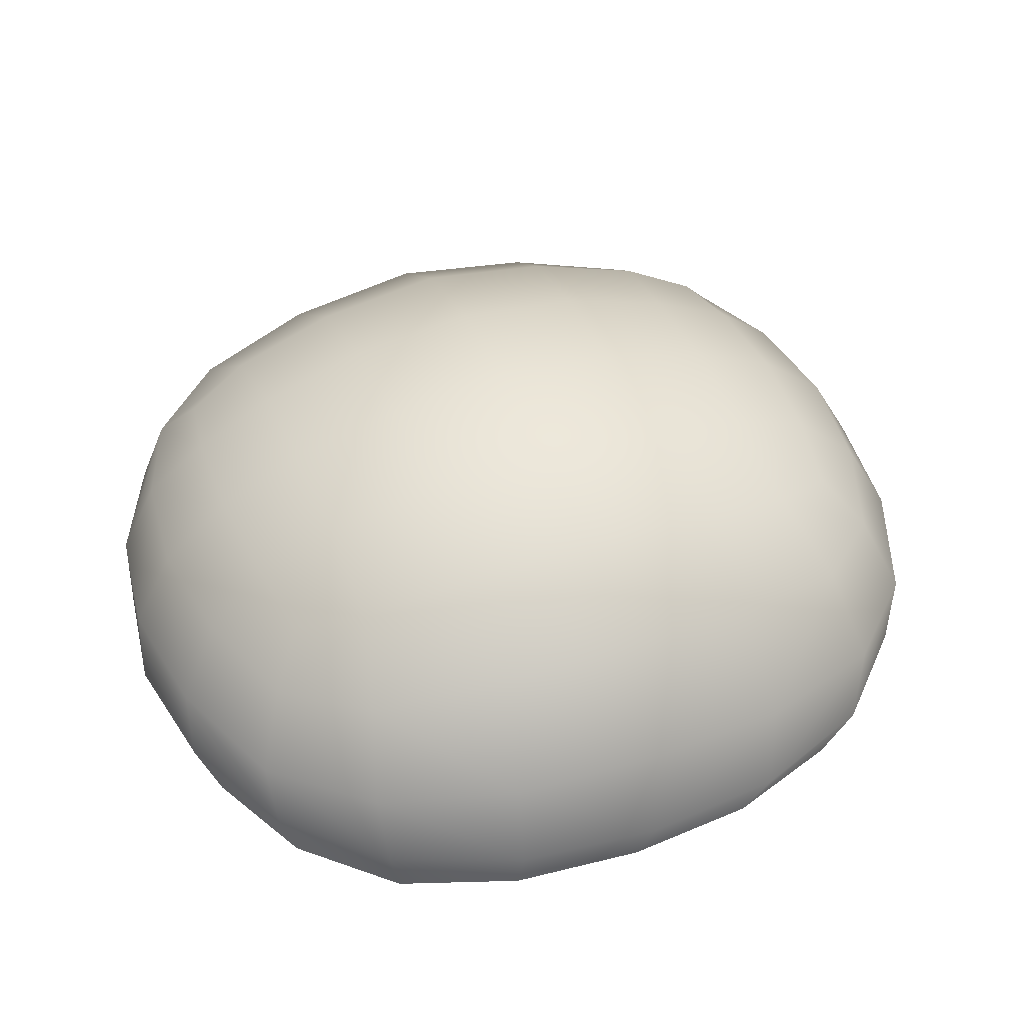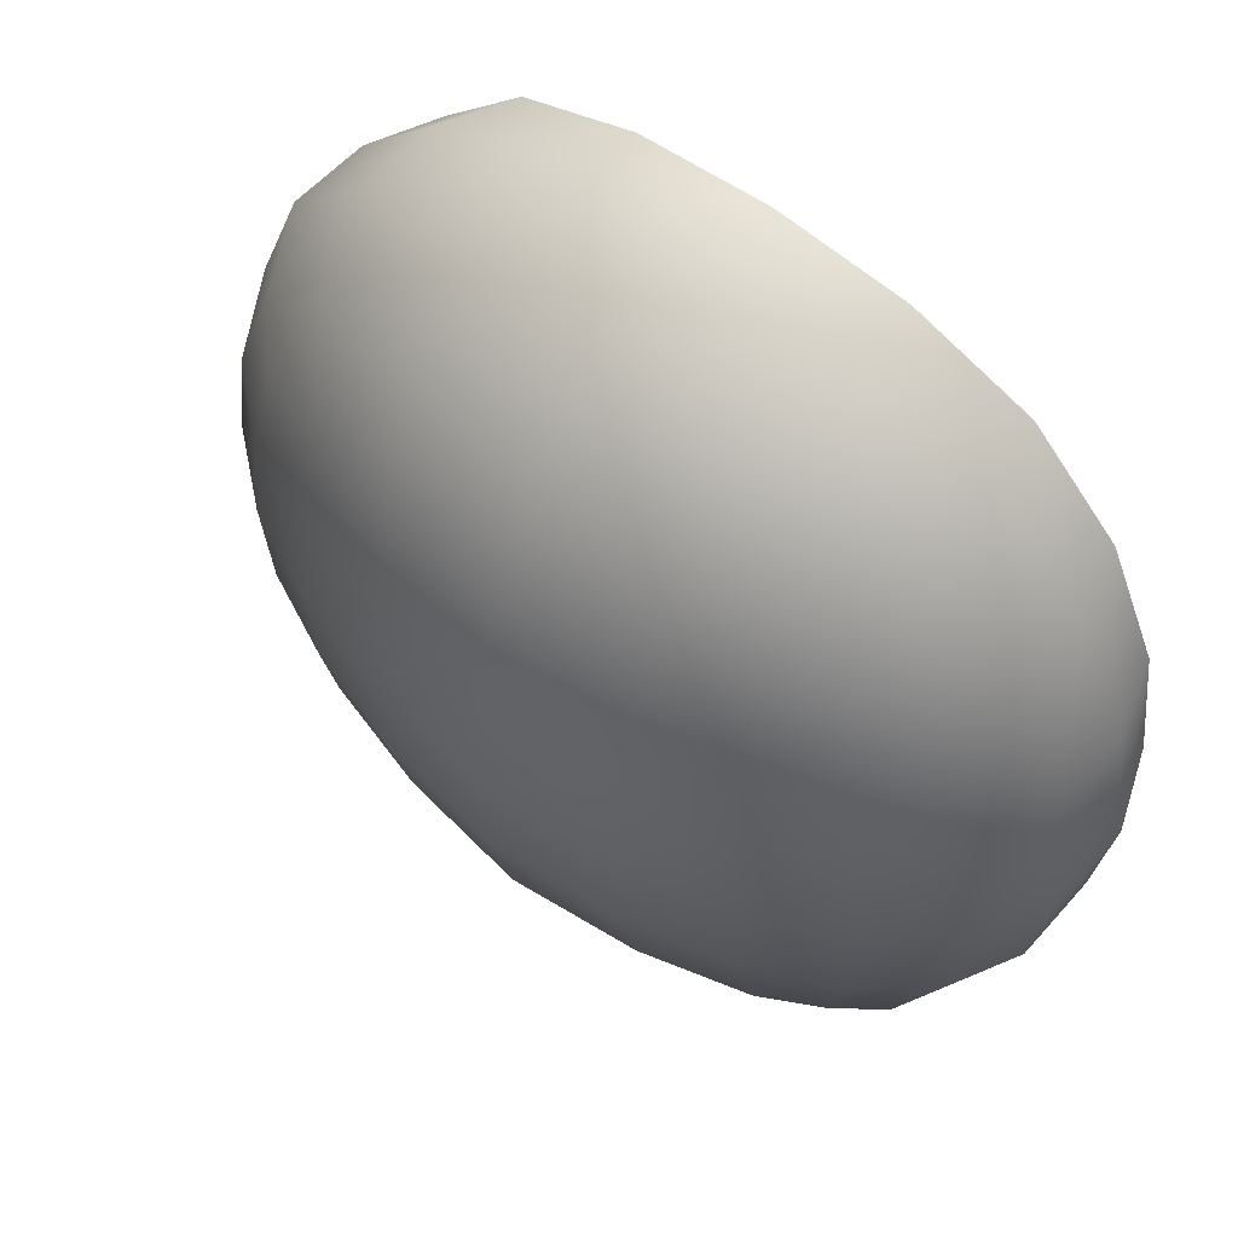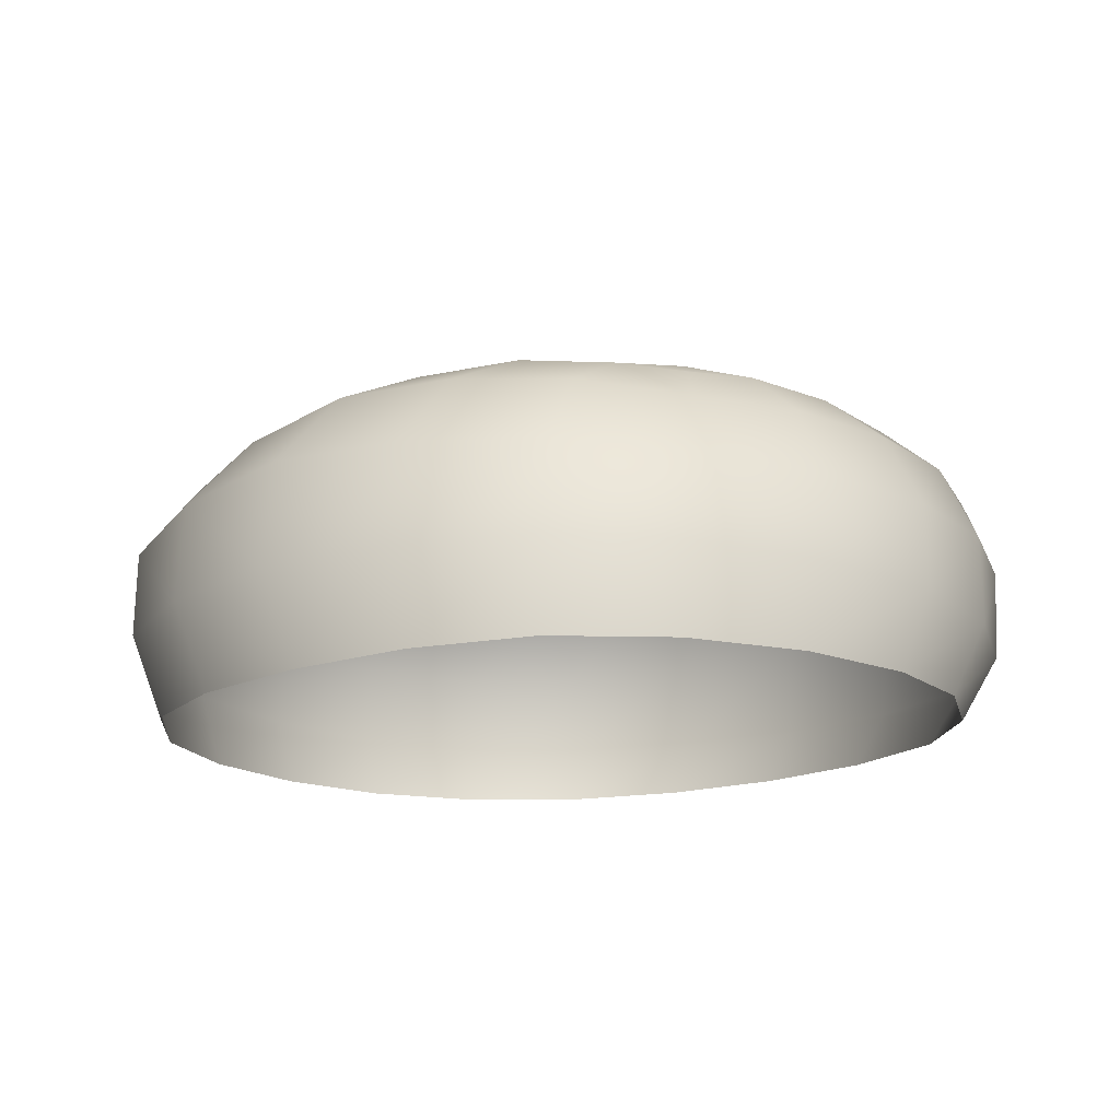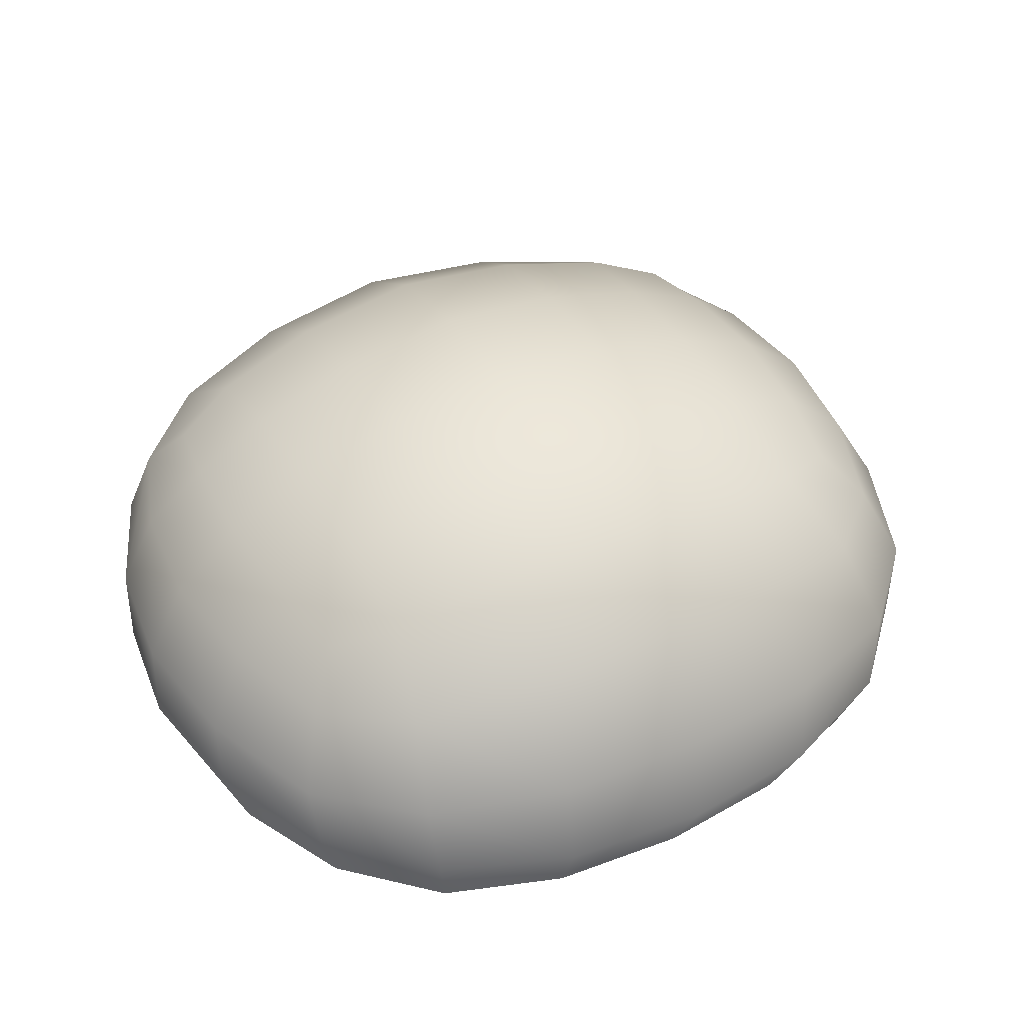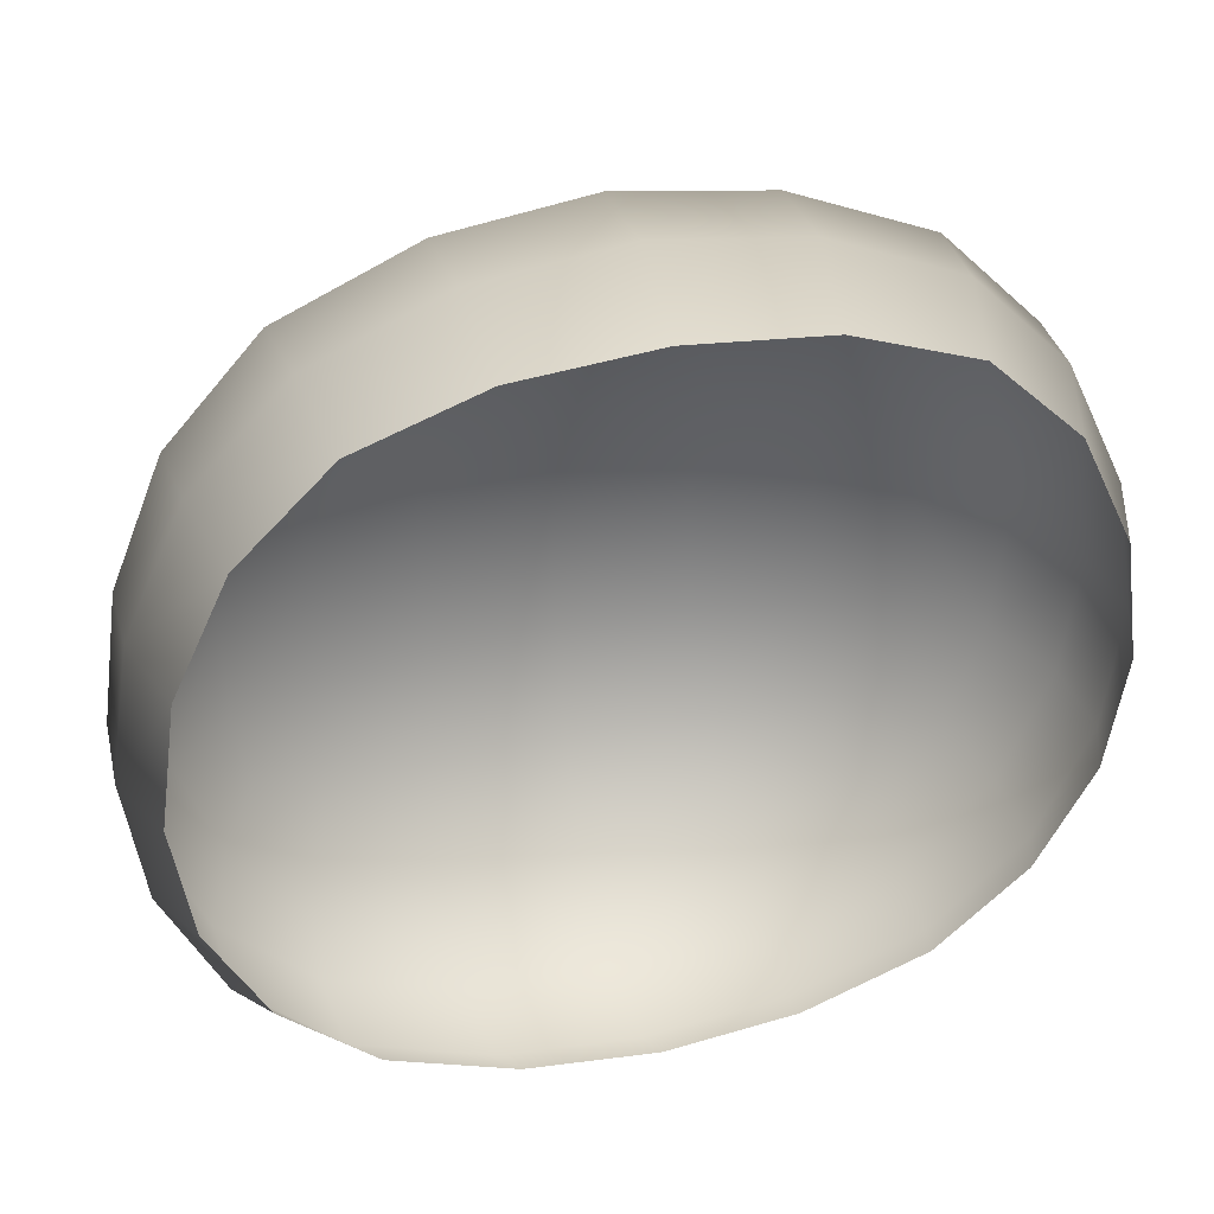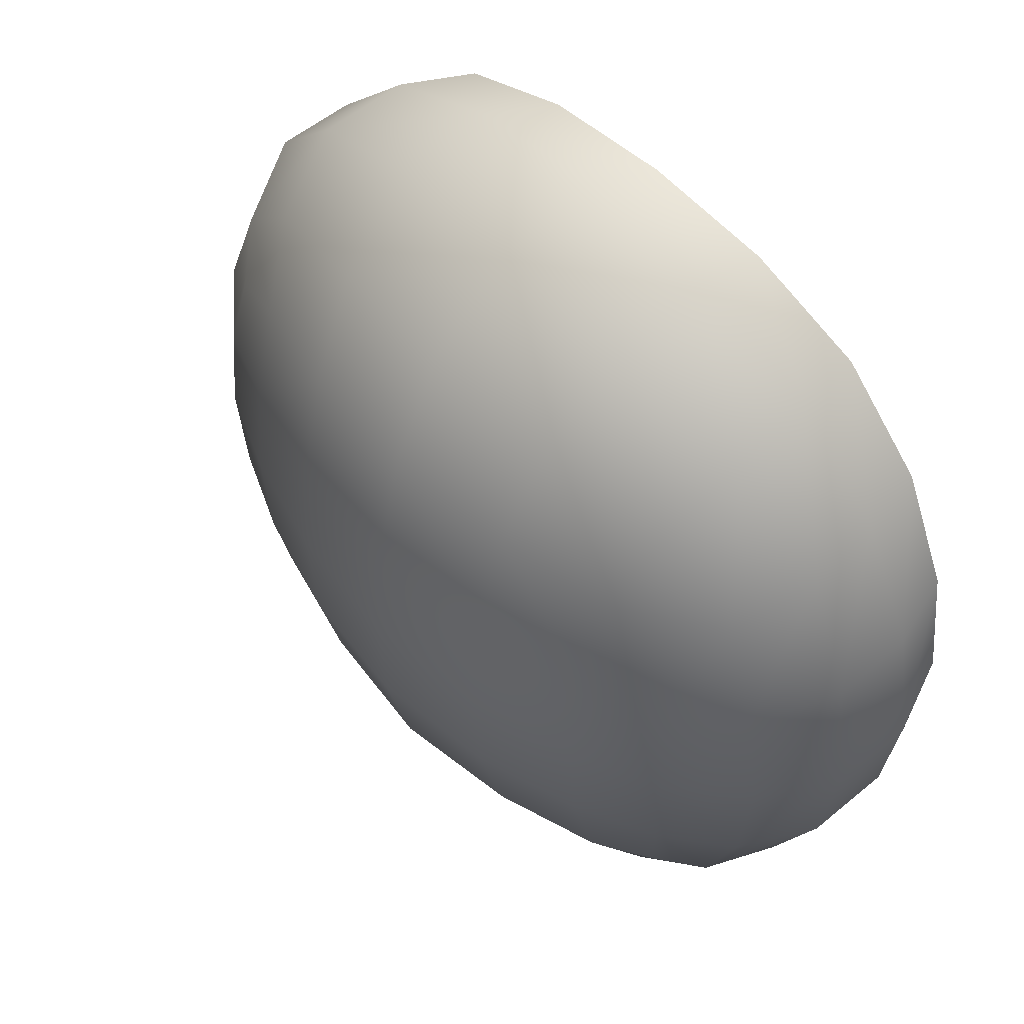
<metadata>
{"format":"obj","ext":"obj","renderer":"f3d","projection":"perspective","resolution":1024,"background":"white","views":[{"elev":43.6,"azim":-21.5,"up":"+Y"},{"elev":58.1,"azim":-140.4,"up":"+Z"},{"elev":-16.0,"azim":41.3,"up":"+Y"},{"elev":43.9,"azim":-28.6,"up":"+Y"},{"elev":36.5,"azim":-15.6,"up":"+Z"},{"elev":53.8,"azim":-132.6,"up":"+Z"}]}
</metadata>
<code>
g pm0186_00_TongueASkin
v -0.05843 0.7512 -0.08289
v 1.142e-30 0.7512 -0.08928
v 1.141e-30 0.7795 -0.1084
v -0.06252 0.7788 -0.1012
v -0.1137 0.7512 -0.06254
v 1.073e-30 0.8285 -0.111
v -0.1231 0.779 -0.07837
v -0.154 0.7512 -0.02656
v -0.06604 0.8251 -0.1036
v 9.234e-31 0.8745 -0.08642
v -0.1666 0.78 -0.03758
v -0.1787 0.7512 0.01976
v -0.1264 0.8214 -0.08075
v -0.06432 0.8689 -0.08029
v 6.231e-31 0.9024 -0.04263
v -0.1919 0.7823 0.01399
v -0.1867 0.7512 0.07238
v -0.1673 0.8199 -0.0399
v -0.1206 0.8604 -0.06257
v -0.06033 0.8961 -0.03917
v -0.1998 0.7847 0.07029
v -0.1788 0.7512 0.1282
v -0.1907 0.822 0.01294
v -0.1562 0.8544 -0.03179
v -0.1903 0.7864 0.1307
v -0.155 0.7512 0.179
v -0.198 0.8229 0.06828
v -0.1641 0.7878 0.1873
v -0.115 0.7512 0.2179
v -0.05804 0.9083 0.009786
v 1.766e-31 0.9147 0.009049
v -2.6e-31 0.9174 0.06356
v -0.1108 0.8853 -0.02999
v -0.108 0.8952 0.0131
v -0.05755 0.9113 0.06321
v -5.671e-31 0.9123 0.1187
v -0.0576 0.9063 0.1176
v -7.653e-31 0.8997 0.1715
v -0.1081 0.8981 0.06352
v -0.1455 0.8799 0.01721
v -0.1403 0.8754 -0.01731
v -0.1734 0.8566 0.01485
v -0.1475 0.882 0.06537
v -0.107 0.8941 0.1151
v -0.05871 0.8937 0.169
v -0.1788 0.8572 0.06701
v -0.1436 0.8801 0.1131
v -0.1896 0.8233 0.1275
v -0.1709 0.8573 0.1197
v -0.167 0.8226 0.1844
v -0.06234 0.8713 0.2148
v -8.731e-31 0.8763 0.2199
v -9.236e-31 0.8384 0.2557
v -0.1078 0.8821 0.1624
v -0.1533 0.855 0.1681
v -0.1224 0.7885 0.2299
v -0.06062 0.7512 0.2373
v -0.1178 0.8618 0.2006
v -0.1372 0.8741 0.15
v -0.06533 0.834 0.2491
v -9.274e-31 0.7908 0.2613
v -0.1259 0.8281 0.226
v -0.06429 0.7897 0.2539
v -9.225e-31 0.7512 0.2428
v 0.05843 0.7512 -0.08289
v 1.141e-30 0.7795 -0.1084
v 1.142e-30 0.7512 -0.08928
v 0.06252 0.7788 -0.1012
v 0.1137 0.7512 -0.06254
v 1.073e-30 0.8285 -0.111
v 0.1231 0.779 -0.07837
v 0.154 0.7512 -0.02656
v 0.06604 0.8251 -0.1036
v 9.234e-31 0.8745 -0.08642
v 0.1666 0.78 -0.03758
v 0.1787 0.7512 0.01976
v 0.1264 0.8214 -0.08075
v 0.06432 0.8689 -0.08029
v 6.231e-31 0.9024 -0.04263
v 0.1919 0.7823 0.01399
v 0.1867 0.7512 0.07238
v 0.1673 0.8199 -0.0399
v 0.1206 0.8604 -0.06257
v 0.06033 0.8961 -0.03917
v 0.1998 0.7847 0.07029
v 0.1788 0.7512 0.1282
v 0.1907 0.822 0.01294
v 0.1562 0.8544 -0.03179
v 0.1903 0.7864 0.1307
v 0.155 0.7512 0.179
v 0.198 0.8229 0.06828
v 0.1641 0.7878 0.1873
v 0.115 0.7512 0.2179
v 0.05804 0.9083 0.009786
v 1.766e-31 0.9147 0.009049
v -2.6e-31 0.9174 0.06356
v 0.1108 0.8853 -0.02999
v 0.108 0.8952 0.0131
v 0.05755 0.9113 0.06321
v -5.671e-31 0.9123 0.1187
v 0.0576 0.9063 0.1176
v -7.653e-31 0.8997 0.1715
v 0.1081 0.8981 0.06352
v 0.1455 0.8799 0.01721
v 0.1403 0.8754 -0.01731
v 0.1734 0.8566 0.01485
v 0.1475 0.882 0.06537
v 0.107 0.8941 0.1151
v 0.05871 0.8937 0.169
v 0.1788 0.8572 0.06701
v 0.1436 0.8801 0.1131
v 0.1896 0.8233 0.1275
v 0.1709 0.8573 0.1197
v 0.167 0.8226 0.1844
v 0.06234 0.8713 0.2148
v -8.731e-31 0.8763 0.2199
v -9.236e-31 0.8384 0.2557
v 0.1078 0.8821 0.1624
v 0.1533 0.855 0.1681
v 0.1224 0.7885 0.2299
v 0.06062 0.7512 0.2373
v 0.1178 0.8618 0.2006
v 0.1372 0.8741 0.15
v 0.06533 0.834 0.2491
v -9.274e-31 0.7908 0.2613
v 0.1259 0.8281 0.226
v 0.06429 0.7897 0.2539
v -9.225e-31 0.7512 0.2428
g pm0186_00_TongueASkin_0
f 3 2 1
f 4 3 1
f 4 1 5
f 6 3 4
f 7 4 5
f 7 5 8
f 9 6 4
f 9 4 7
f 10 6 9
f 11 7 8
f 8 12 11
f 13 9 7
f 13 7 11
f 14 10 9
f 14 9 13
f 15 10 14
f 12 16 11
f 12 17 16
f 18 13 11
f 11 16 18
f 19 14 13
f 19 13 18
f 20 15 14
f 20 14 19
f 17 21 16
f 17 22 21
f 16 23 18
f 16 21 23
f 24 19 18
f 18 23 24
f 22 25 21
f 25 22 26
f 21 27 23
f 21 25 27
f 28 25 26
f 26 29 28
f 20 30 15
f 30 31 15
f 32 31 30
f 33 20 19
f 33 19 24
f 34 30 20
f 33 34 20
f 35 32 30
f 35 30 34
f 36 32 35
f 37 36 35
f 38 36 37
f 39 35 34
f 37 35 39
f 40 34 33
f 39 34 40
f 41 33 24
f 41 40 33
f 41 24 40
f 24 42 40
f 23 42 24
f 23 27 42
f 43 39 40
f 40 42 43
f 44 37 39
f 44 39 43
f 45 38 37
f 45 37 44
f 27 46 42
f 42 46 43
f 47 44 43
f 43 46 47
f 27 48 46
f 25 48 27
f 48 25 28
f 48 49 46
f 46 49 47
f 50 48 28
f 49 48 50
f 45 51 38
f 51 52 38
f 53 52 51
f 54 45 44
f 54 44 47
f 47 49 55
f 55 49 50
f 28 56 50
f 29 56 28
f 29 57 56
f 58 51 45
f 54 58 45
f 55 58 54
f 59 54 47
f 59 47 55
f 59 55 54
f 60 53 51
f 60 51 58
f 61 53 60
f 50 62 55
f 62 58 55
f 56 62 50
f 62 60 58
f 57 63 56
f 56 63 62
f 63 60 62
f 63 61 60
f 57 64 63
f 64 61 63
f 67 66 65
f 66 68 65
f 65 68 69
f 66 70 68
f 68 71 69
f 69 71 72
f 70 73 68
f 68 73 71
f 70 74 73
f 71 75 72
f 76 72 75
f 73 77 71
f 71 77 75
f 74 78 73
f 73 78 77
f 74 79 78
f 80 76 75
f 81 76 80
f 77 82 75
f 80 75 82
f 78 83 77
f 77 83 82
f 79 84 78
f 78 84 83
f 85 81 80
f 86 81 85
f 87 80 82
f 85 80 87
f 83 88 82
f 87 82 88
f 89 86 85
f 86 89 90
f 91 85 87
f 89 85 91
f 89 92 90
f 93 90 92
f 94 84 79
f 95 94 79
f 95 96 94
f 84 97 83
f 83 97 88
f 94 98 84
f 98 97 84
f 96 99 94
f 94 99 98
f 96 100 99
f 100 101 99
f 100 102 101
f 99 103 98
f 99 101 103
f 98 104 97
f 98 103 104
f 97 105 88
f 104 105 97
f 88 105 104
f 106 88 104
f 106 87 88
f 91 87 106
f 103 107 104
f 106 104 107
f 101 108 103
f 103 108 107
f 102 109 101
f 101 109 108
f 110 91 106
f 110 106 107
f 108 111 107
f 110 107 111
f 112 91 110
f 112 89 91
f 89 112 92
f 113 112 110
f 113 110 111
f 112 114 92
f 112 113 114
f 115 109 102
f 116 115 102
f 116 117 115
f 109 118 108
f 108 118 111
f 113 111 119
f 113 119 114
f 120 92 114
f 120 93 92
f 121 93 120
f 115 122 109
f 122 118 109
f 122 119 118
f 118 123 111
f 111 123 119
f 119 123 118
f 117 124 115
f 115 124 122
f 117 125 124
f 126 114 119
f 122 126 119
f 126 120 114
f 124 126 122
f 127 121 120
f 127 120 126
f 124 127 126
f 125 127 124
f 128 121 127
f 125 128 127

</code>
